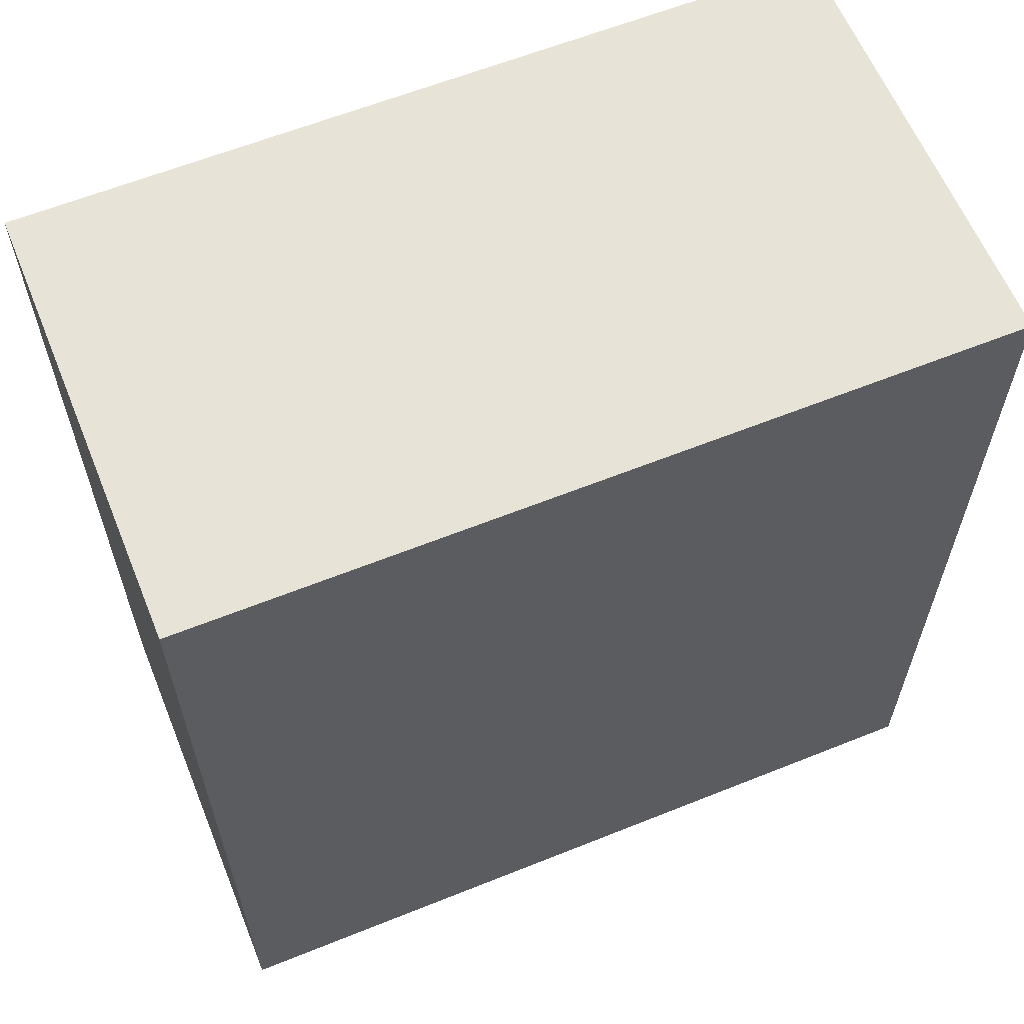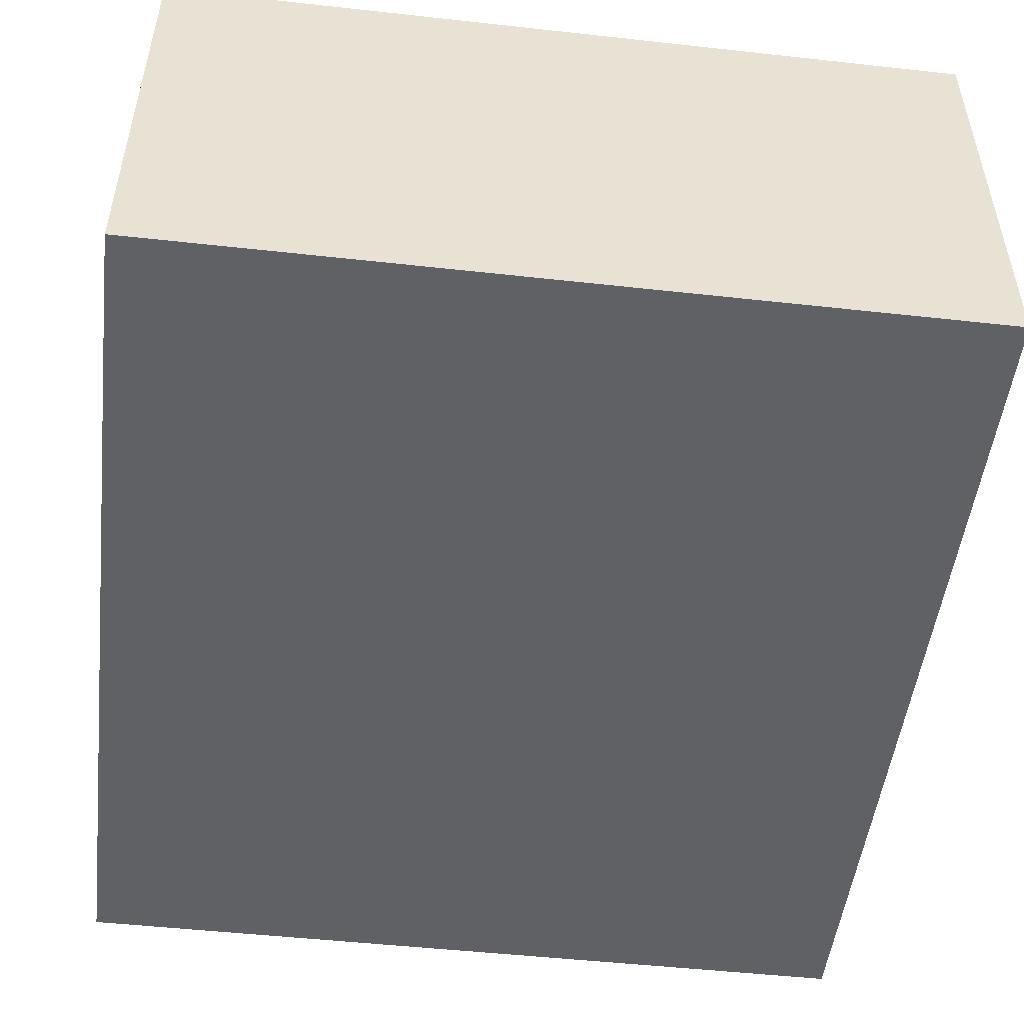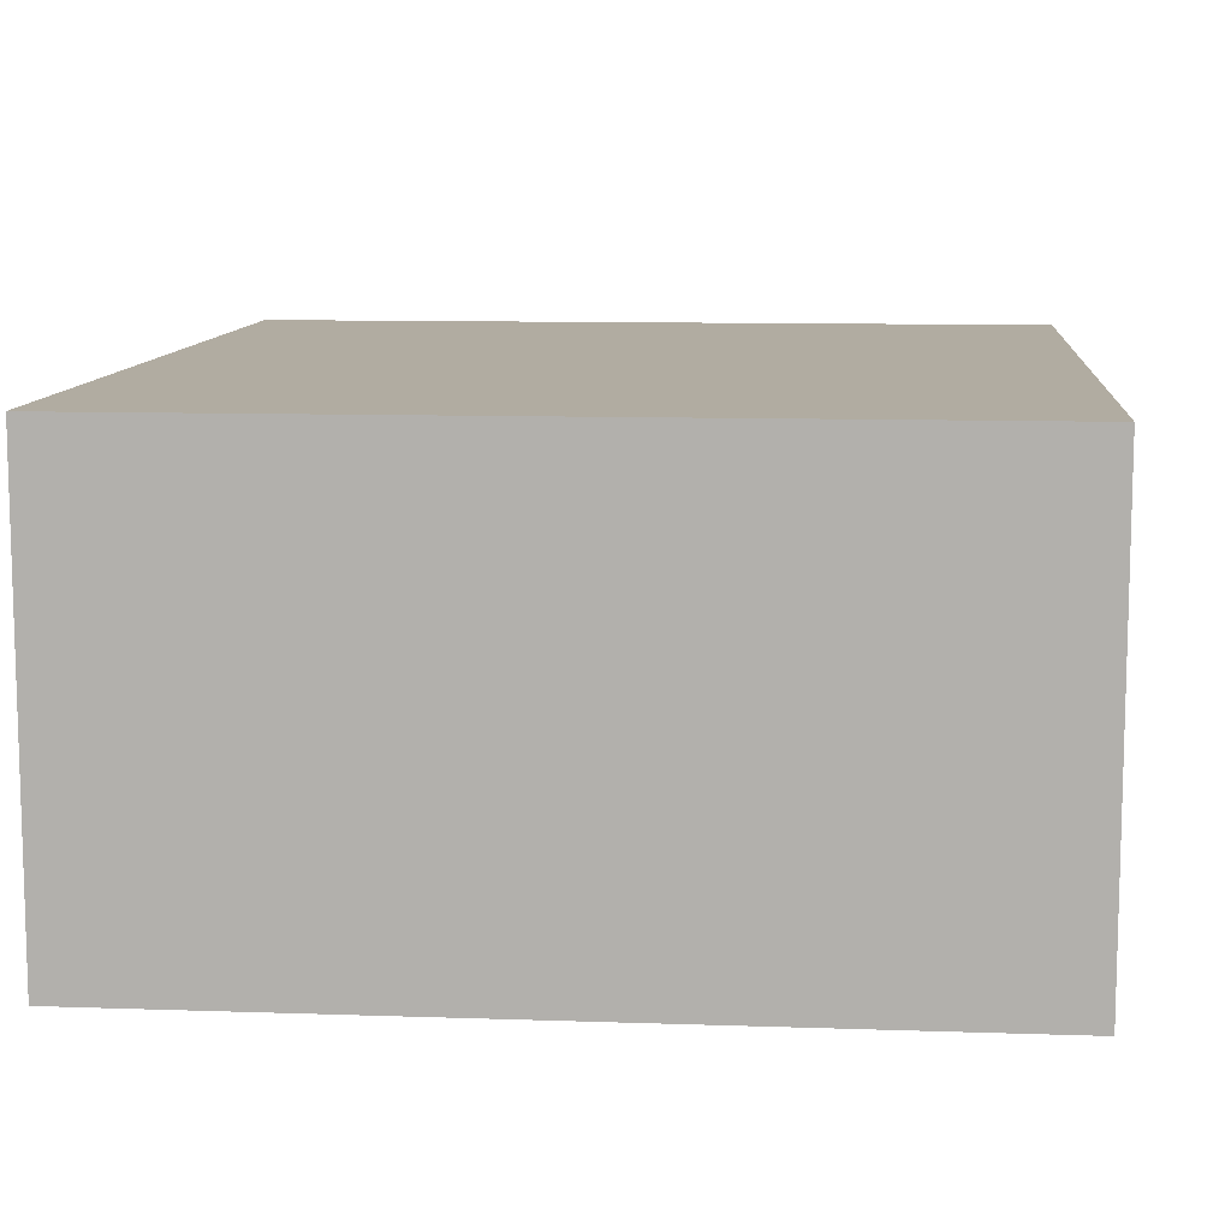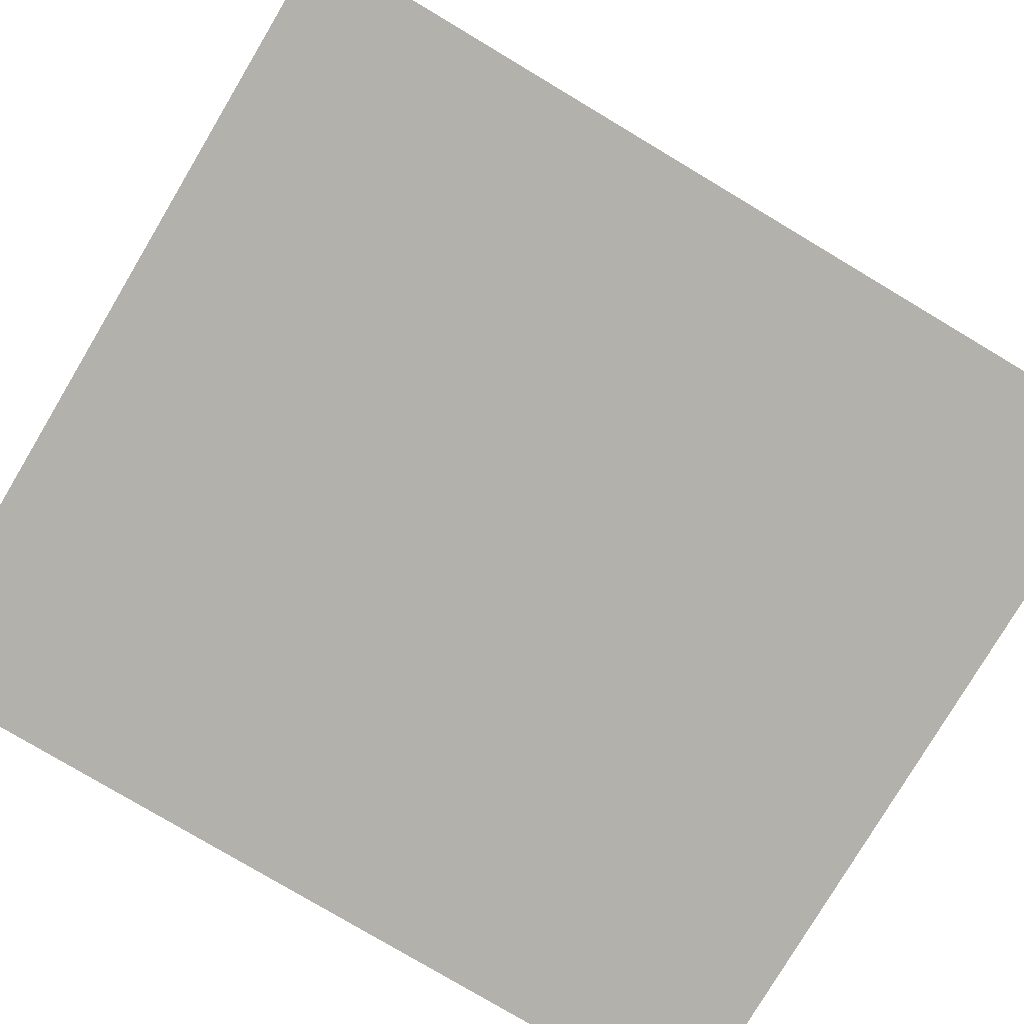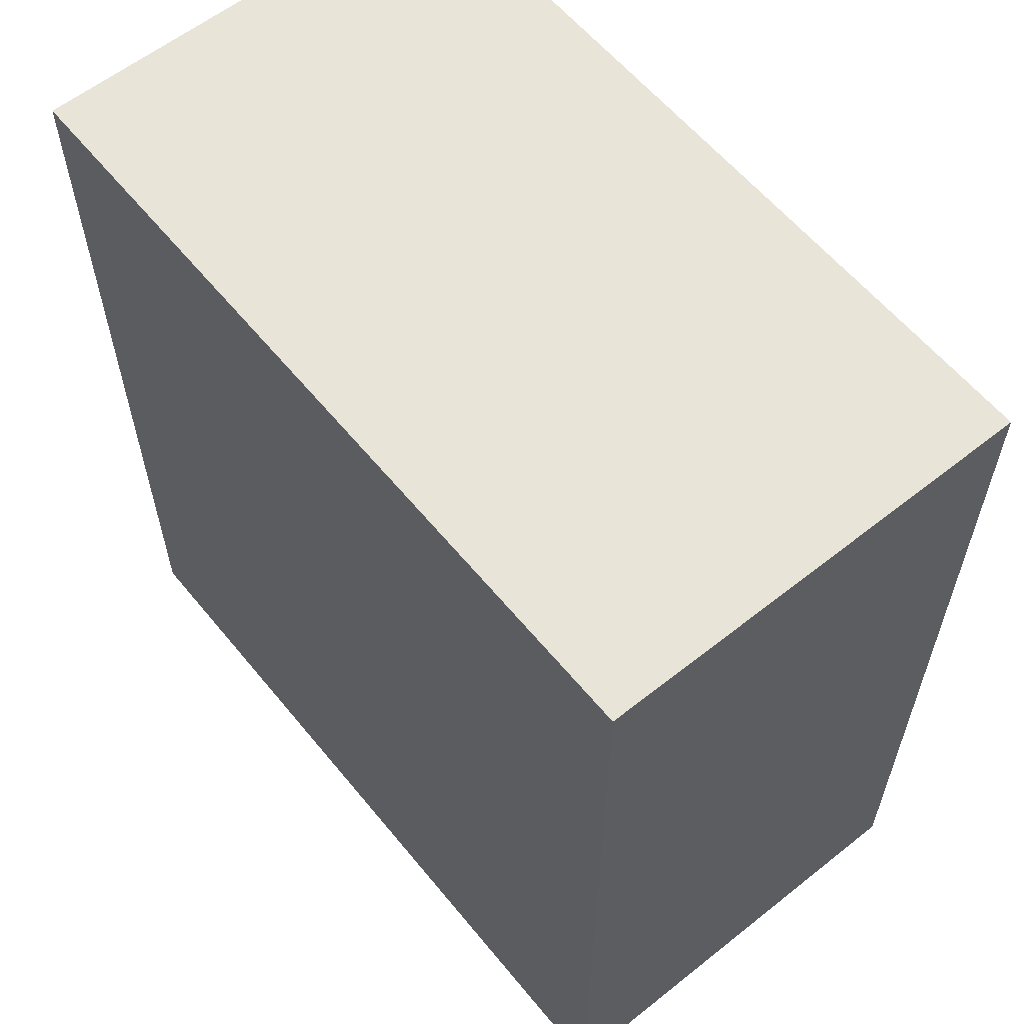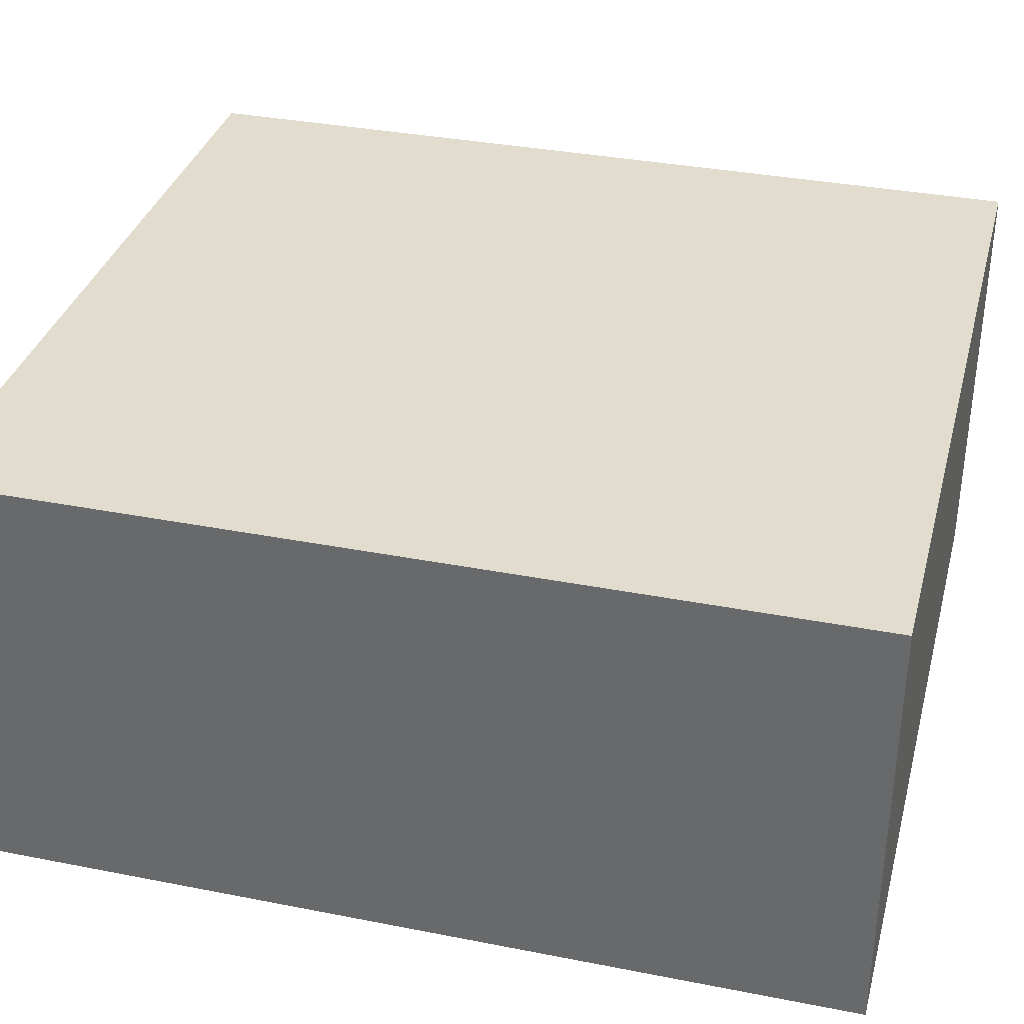
<metadata>
{"format":"obj","ext":"obj","renderer":"f3d","projection":"perspective","resolution":1024,"background":"white","views":[{"elev":61.7,"azim":-22.2,"up":"+Y"},{"elev":-50.3,"azim":-6.9,"up":"+Z"},{"elev":10.2,"azim":5.0,"up":"+Z"},{"elev":-79.1,"azim":-120.8,"up":"+Z"},{"elev":59.8,"azim":50.9,"up":"+Y"},{"elev":34.7,"azim":104.7,"up":"+Z"}]}
</metadata>
<code>
o Cube (55)
g Cube (55)
v -515.9 239.6 2
v -524.9 239.6 2
v -515.9 249.6 2
v -524.9 249.6 2
v -524.9 239.6 -3
v -524.9 249.6 -3
v -515.9 239.6 -3
v -515.9 249.6 -3
g Cube (55)
f 3 4 2 1
f 4 6 5 2
f 6 8 7 5
f 8 3 1 7
f 8 6 4 3
f 1 2 5 7

</code>
